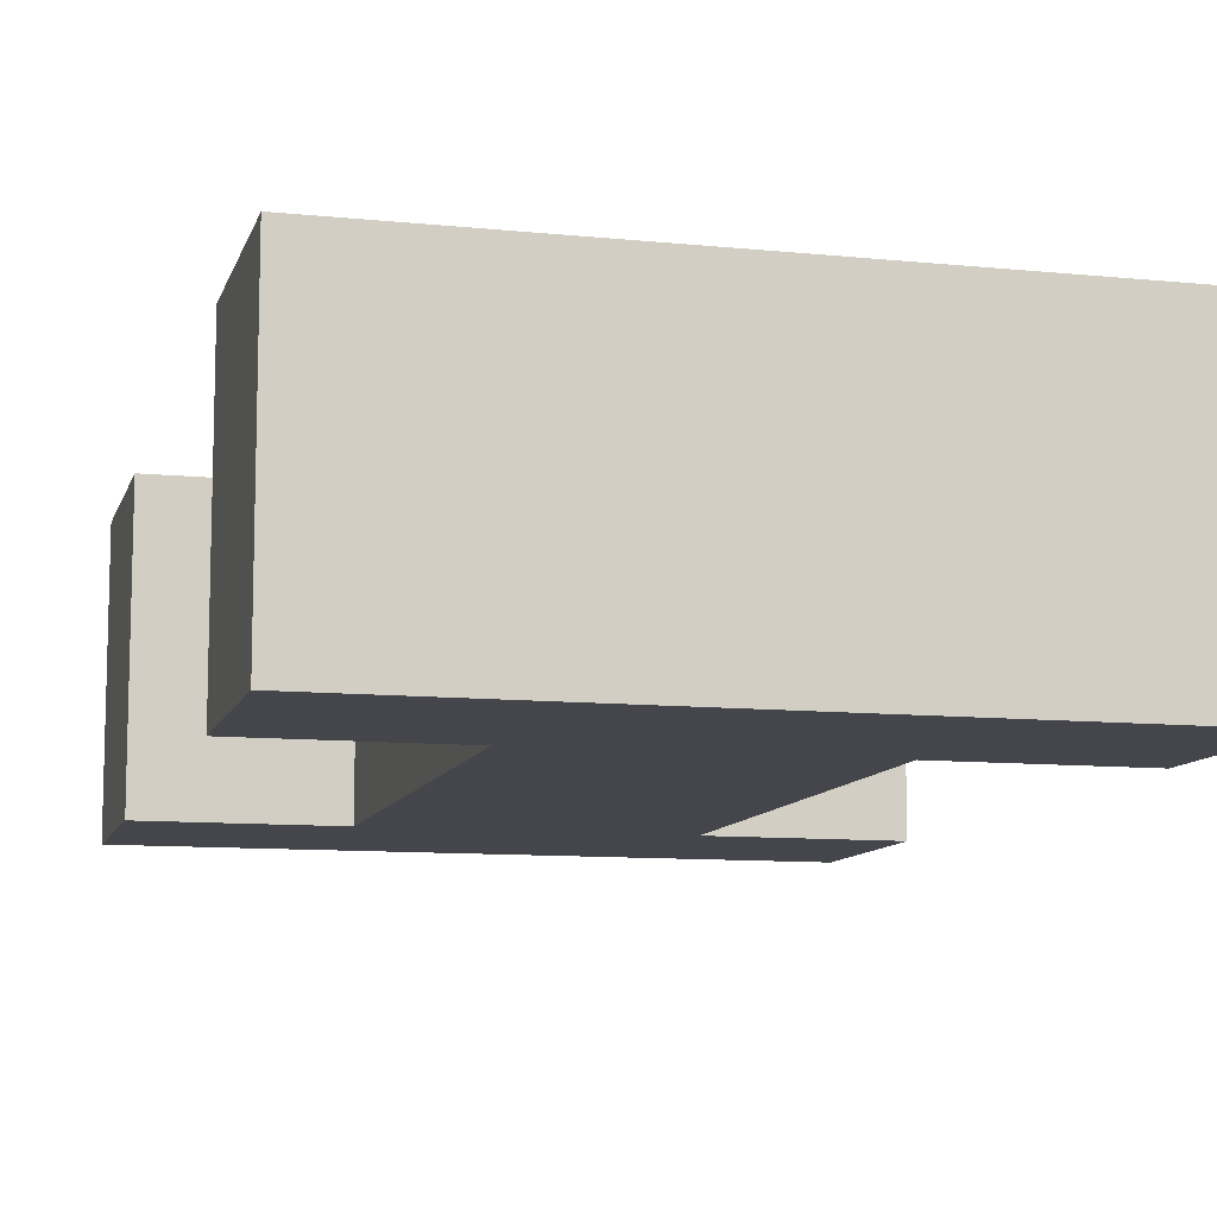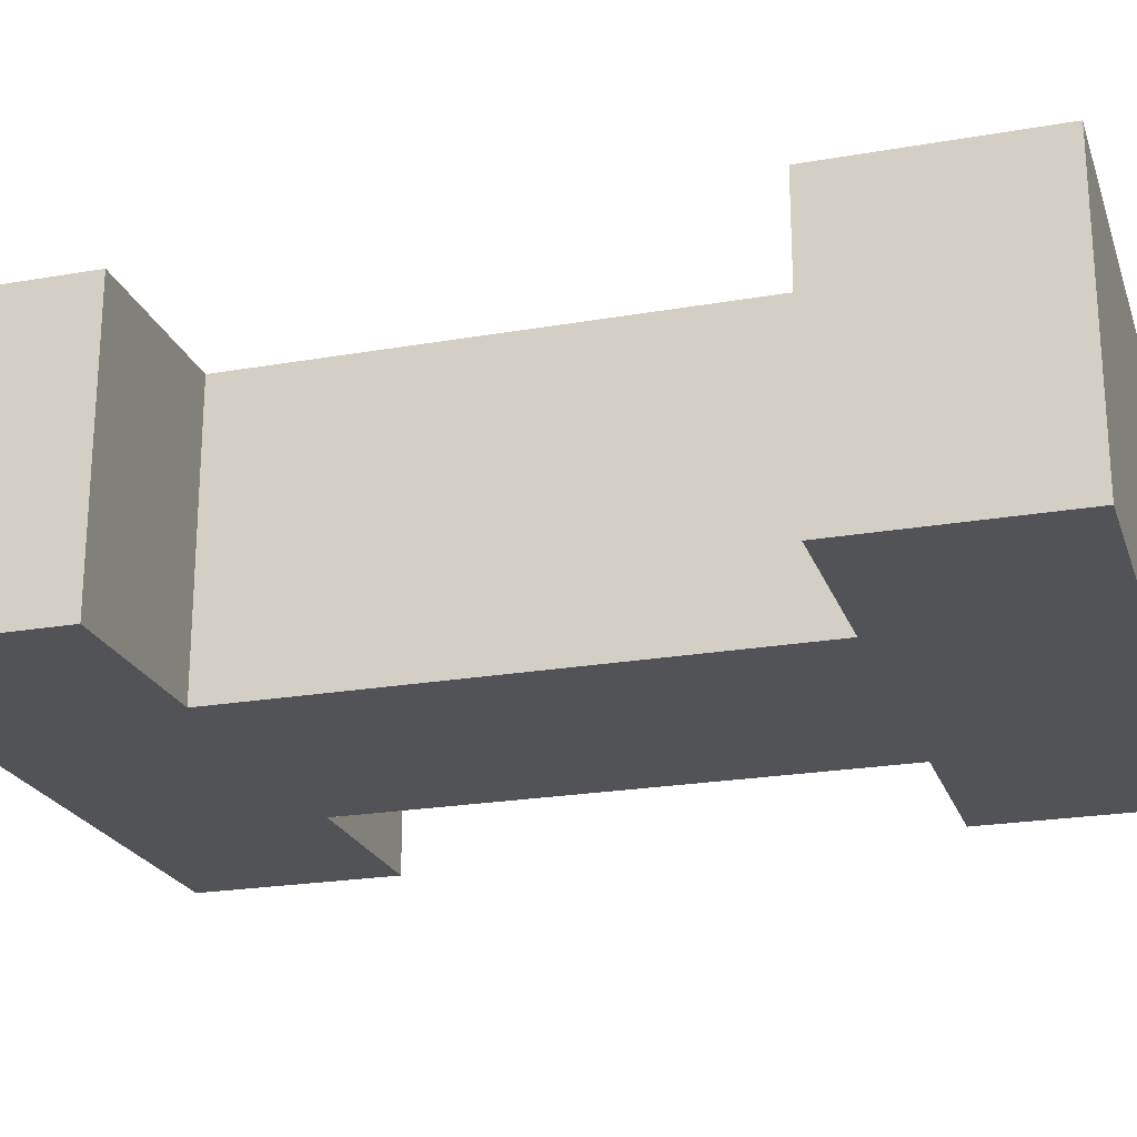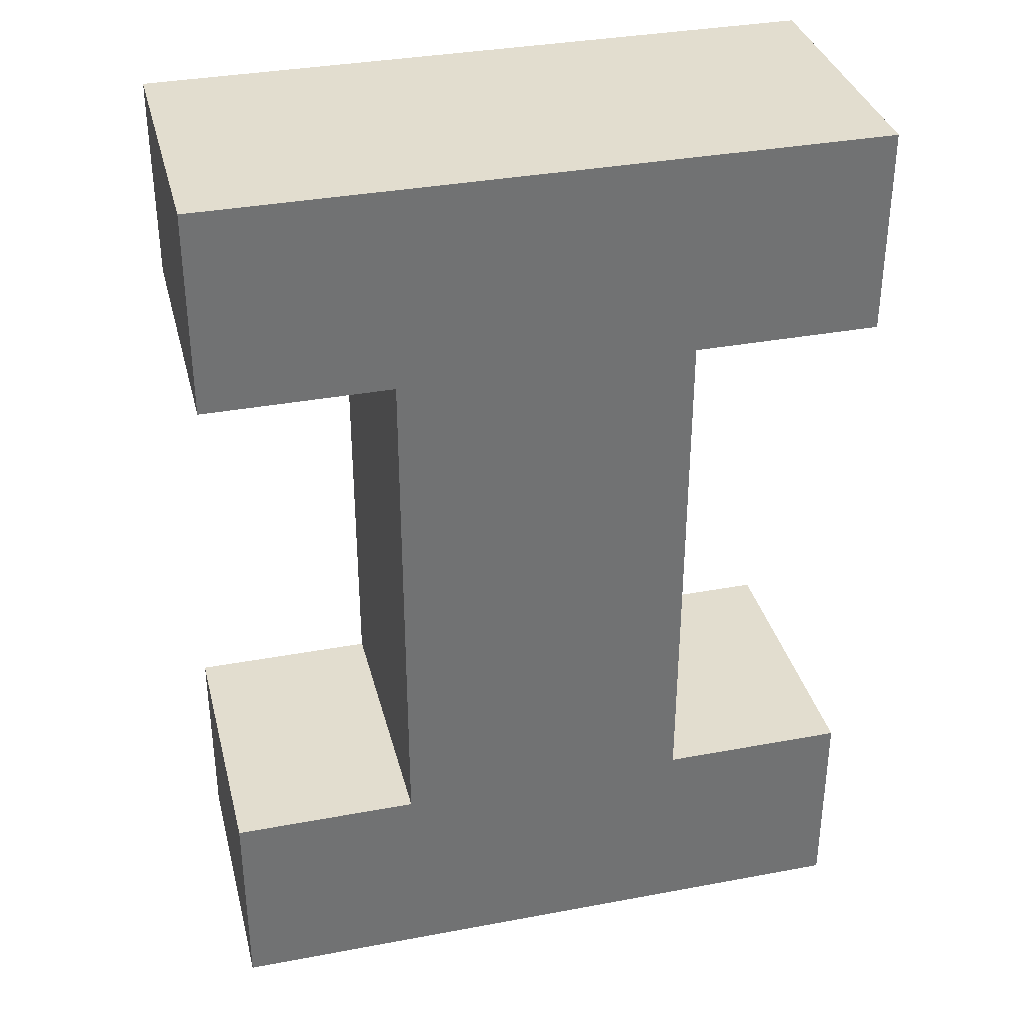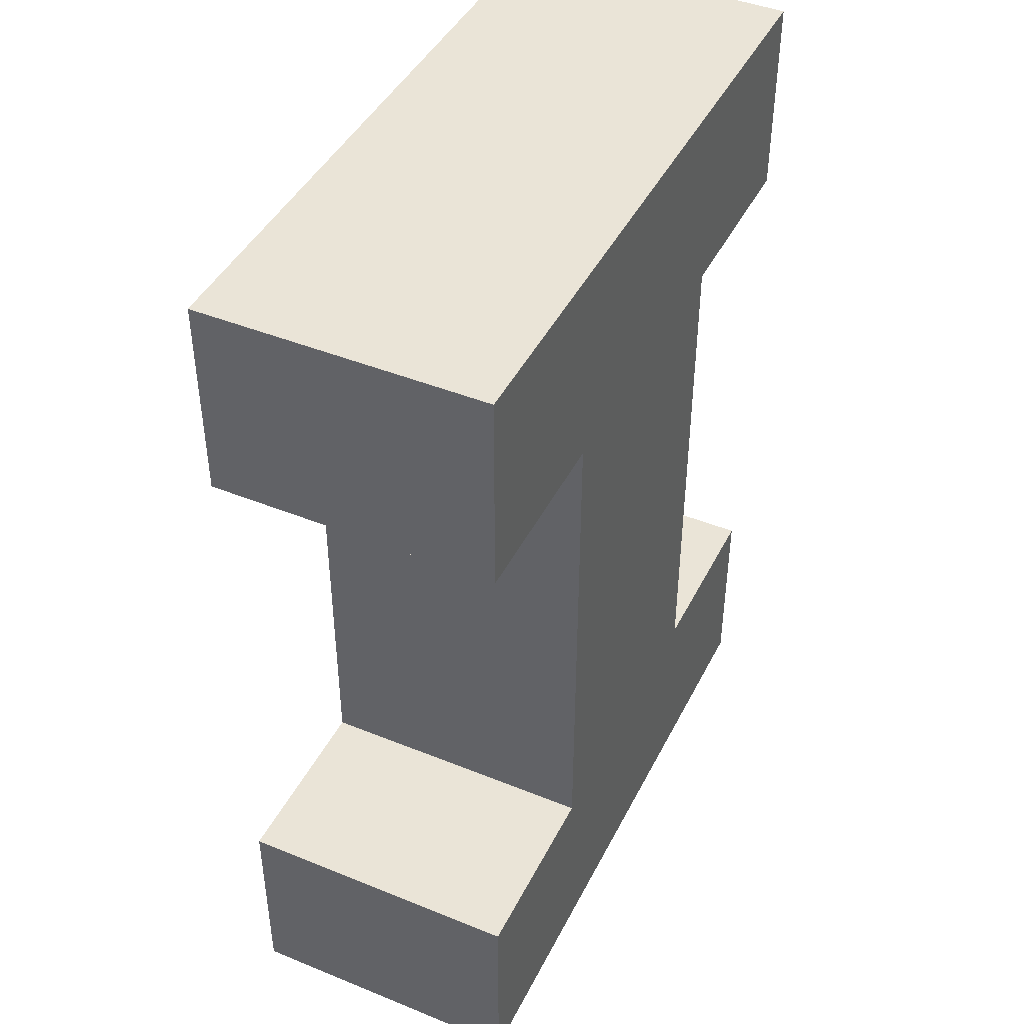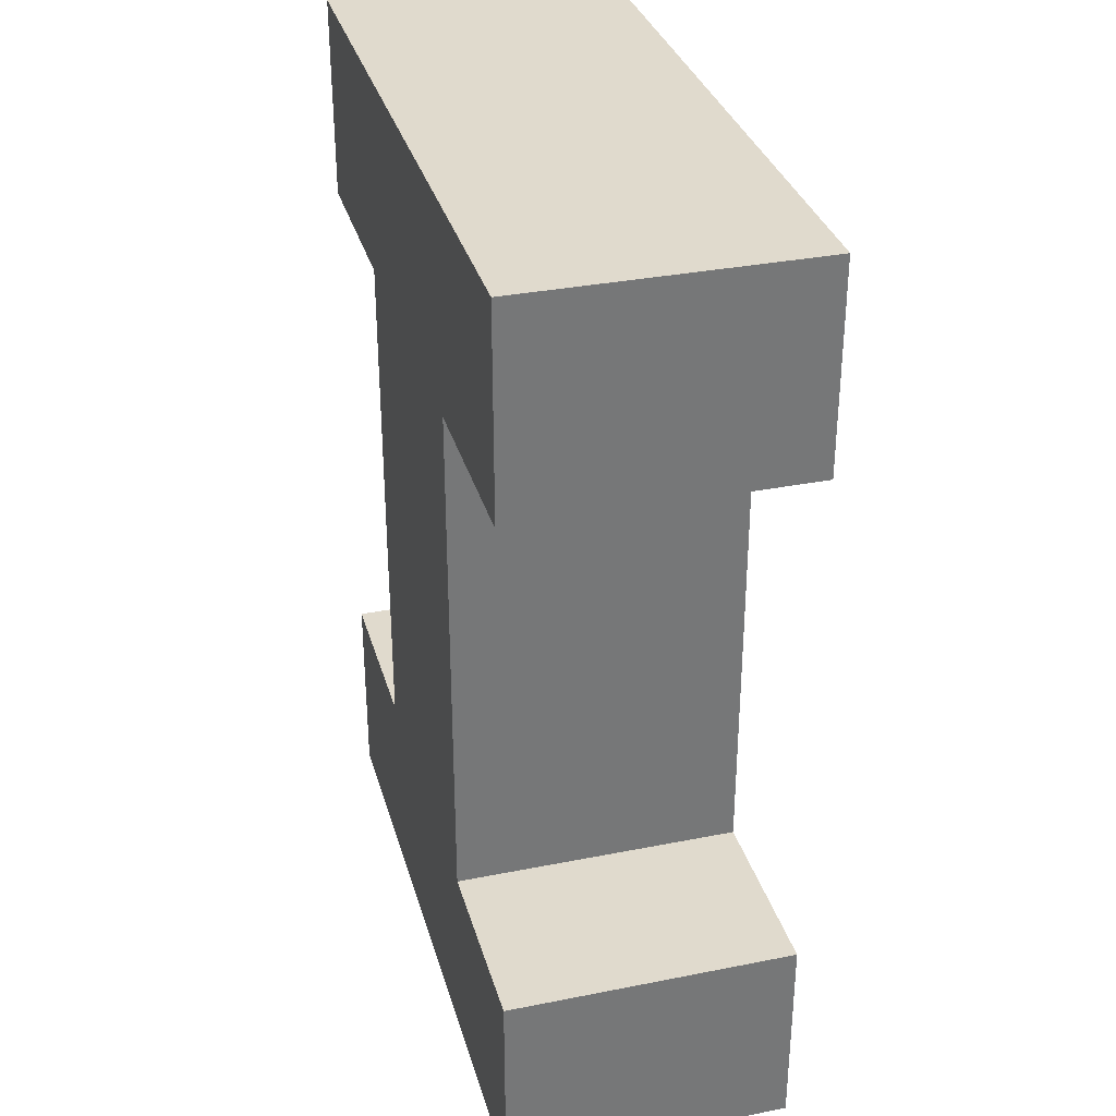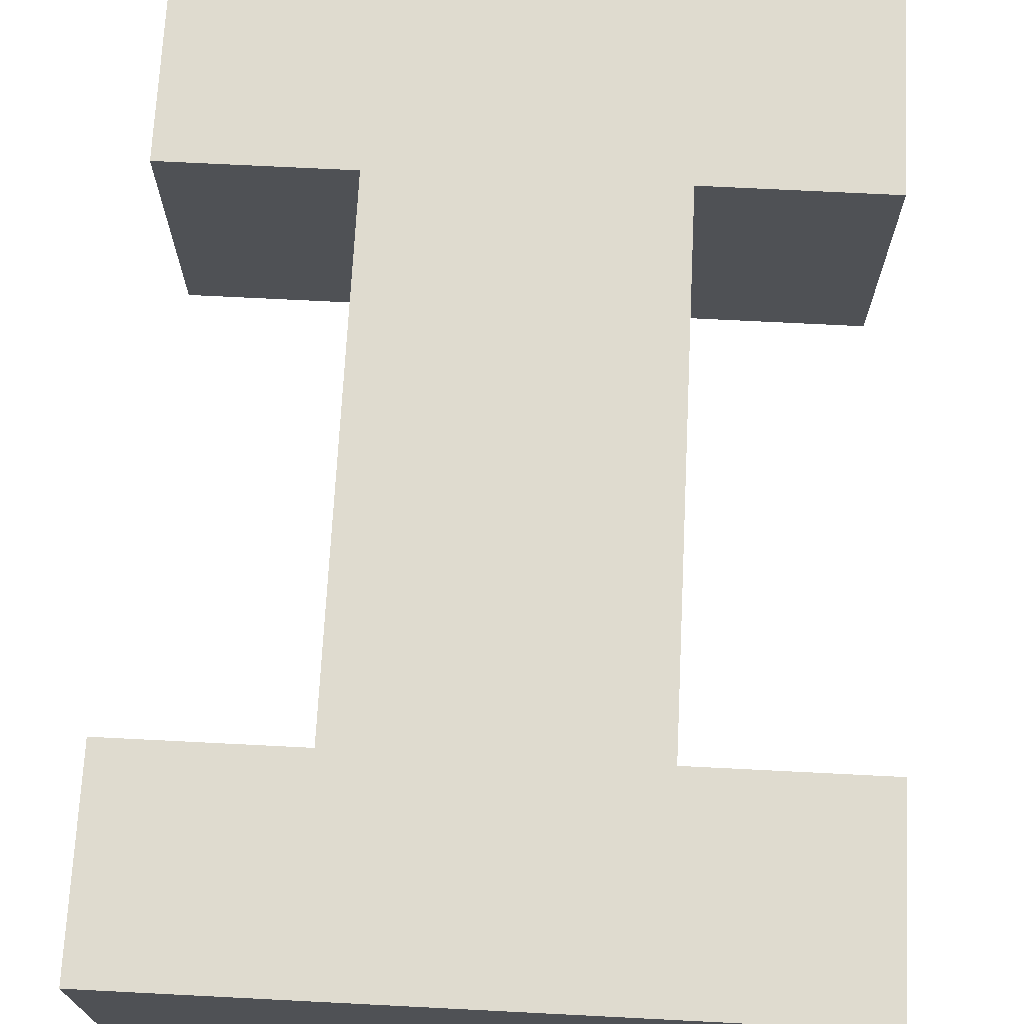
<metadata>
{"format":"obj","ext":"obj","renderer":"f3d","projection":"perspective","resolution":1024,"background":"white","views":[{"elev":-10.1,"azim":165.4,"up":"+Z"},{"elev":-22.4,"azim":106.8,"up":"+Z"},{"elev":34.9,"azim":166.0,"up":"+Y"},{"elev":43.8,"azim":-64.5,"up":"+Y"},{"elev":33.1,"azim":74.7,"up":"+Y"},{"elev":70.5,"azim":-177.1,"up":"+Z"}]}
</metadata>
<code>
g default
v -0.6858 0.9786 0.6645
v 0.6858 0.9786 0.6645
v -0.6858 3.415 0.6645
v 0.6858 3.415 0.6645
v -0.6858 3.415 -0.6645
v 0.6858 3.415 -0.6645
v -0.6858 0.9786 -0.6645
v 0.6858 0.9786 -0.6645
v -0.6858 4.365 0.6645
v 0.6858 4.365 0.6645
v 0.6858 4.365 -0.6645
v -0.6858 4.365 -0.6645
v -0.6858 0.02816 -0.6645
v 0.6858 0.02816 -0.6645
v 0.6858 0.02816 0.6645
v -0.6858 0.02816 0.6645
v 1.551 3.415 0.6645
v 1.551 3.415 -0.6645
v 1.551 4.365 -0.6645
v 1.551 4.365 0.6645
v -1.551 3.415 0.6645
v -1.551 3.415 -0.6645
v -1.551 4.365 0.6645
v -1.551 4.365 -0.6645
v 1.551 0.9786 -0.6645
v 1.551 0.9786 0.6645
v 1.551 0.02816 0.6645
v 1.551 0.02816 -0.6645
v -1.551 0.9786 -0.6645
v -1.551 0.9786 0.6645
v -1.551 0.02816 -0.6645
v -1.551 0.02816 0.6645
g pCube4
f 1 2 3
f 3 2 4
f 9 10 12
f 12 10 11
f 5 6 7
f 7 6 8
f 13 14 16
f 16 14 15
f 2 8 4
f 4 8 6
f 7 1 5
f 5 1 3
f 3 4 9
f 9 4 10
f 17 18 20
f 20 18 19
f 6 5 11
f 11 5 12
f 22 21 24
f 24 21 23
f 7 8 13
f 13 8 14
f 25 26 28
f 28 26 27
f 2 1 15
f 15 1 16
f 30 29 32
f 32 29 31
f 4 6 17
f 17 6 18
f 6 11 18
f 18 11 19
f 11 10 19
f 19 10 20
f 10 4 20
f 20 4 17
f 5 3 22
f 22 3 21
f 3 9 21
f 21 9 23
f 9 12 23
f 23 12 24
f 12 5 24
f 24 5 22
f 8 2 25
f 25 2 26
f 2 15 26
f 26 15 27
f 15 14 27
f 27 14 28
f 14 8 28
f 28 8 25
f 1 7 30
f 30 7 29
f 7 13 29
f 29 13 31
f 13 16 31
f 31 16 32
f 16 1 32
f 32 1 30

</code>
